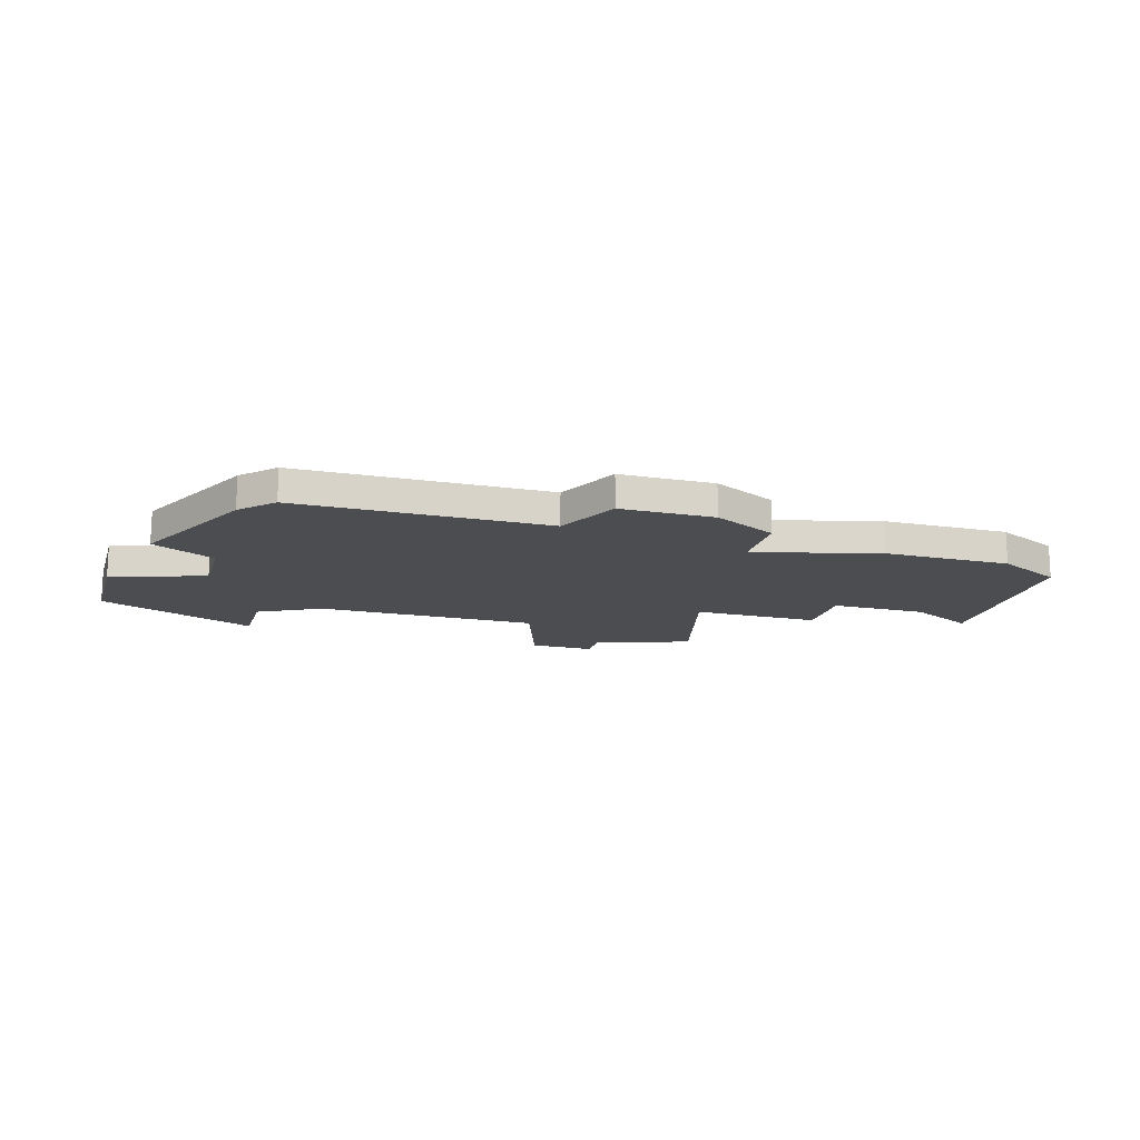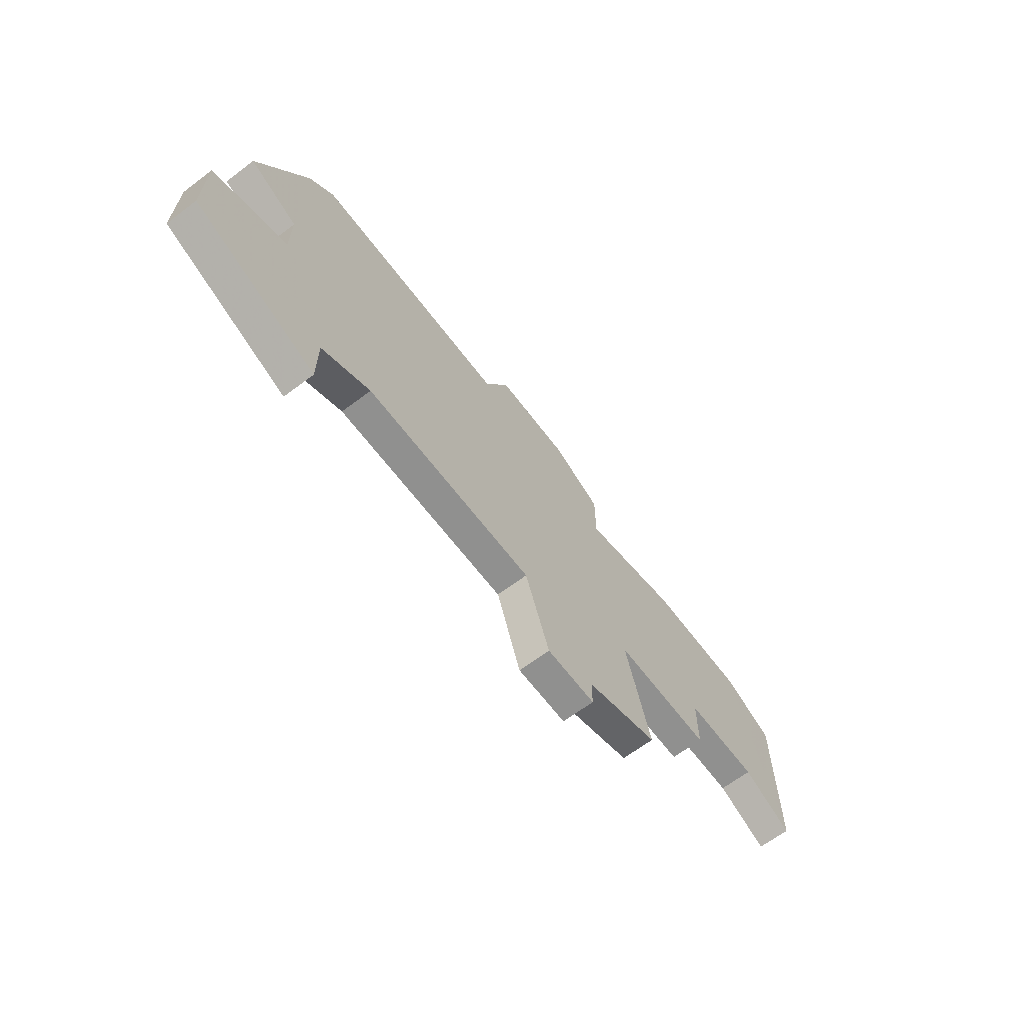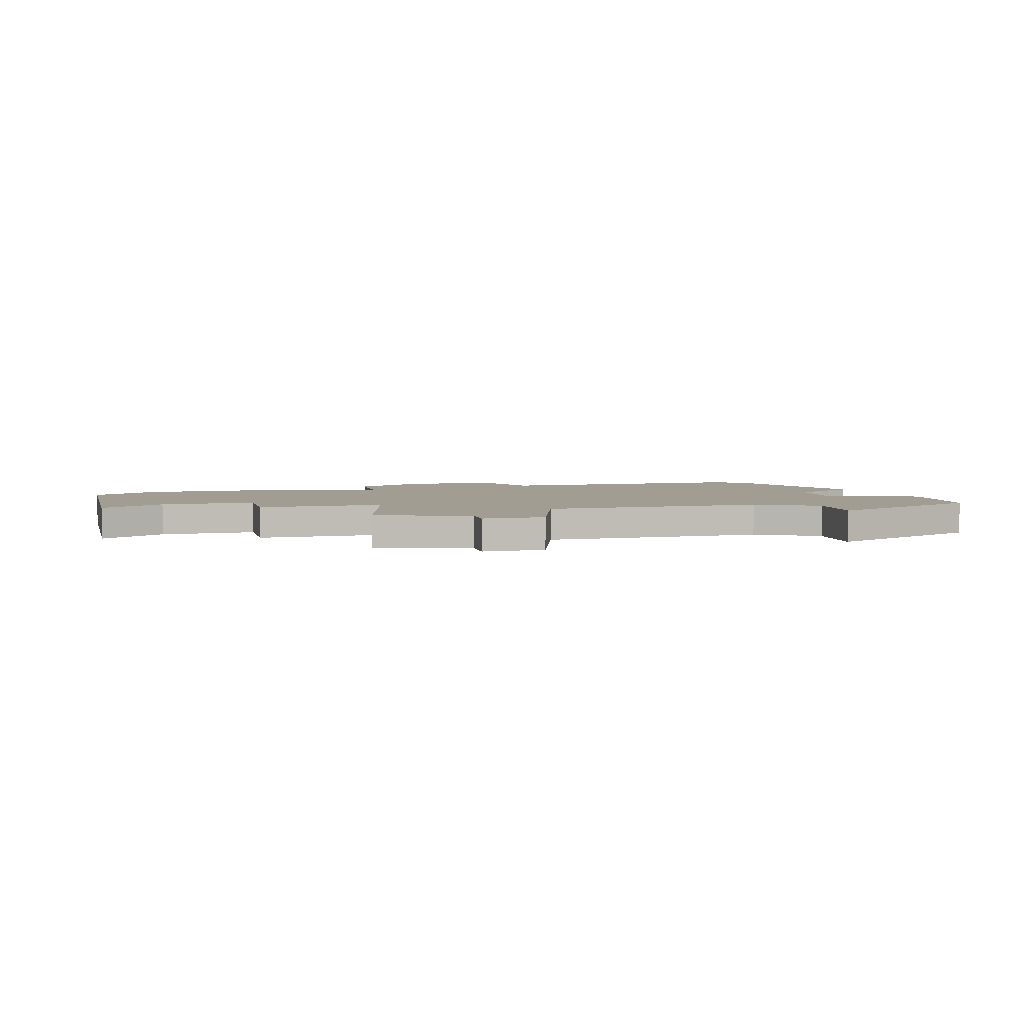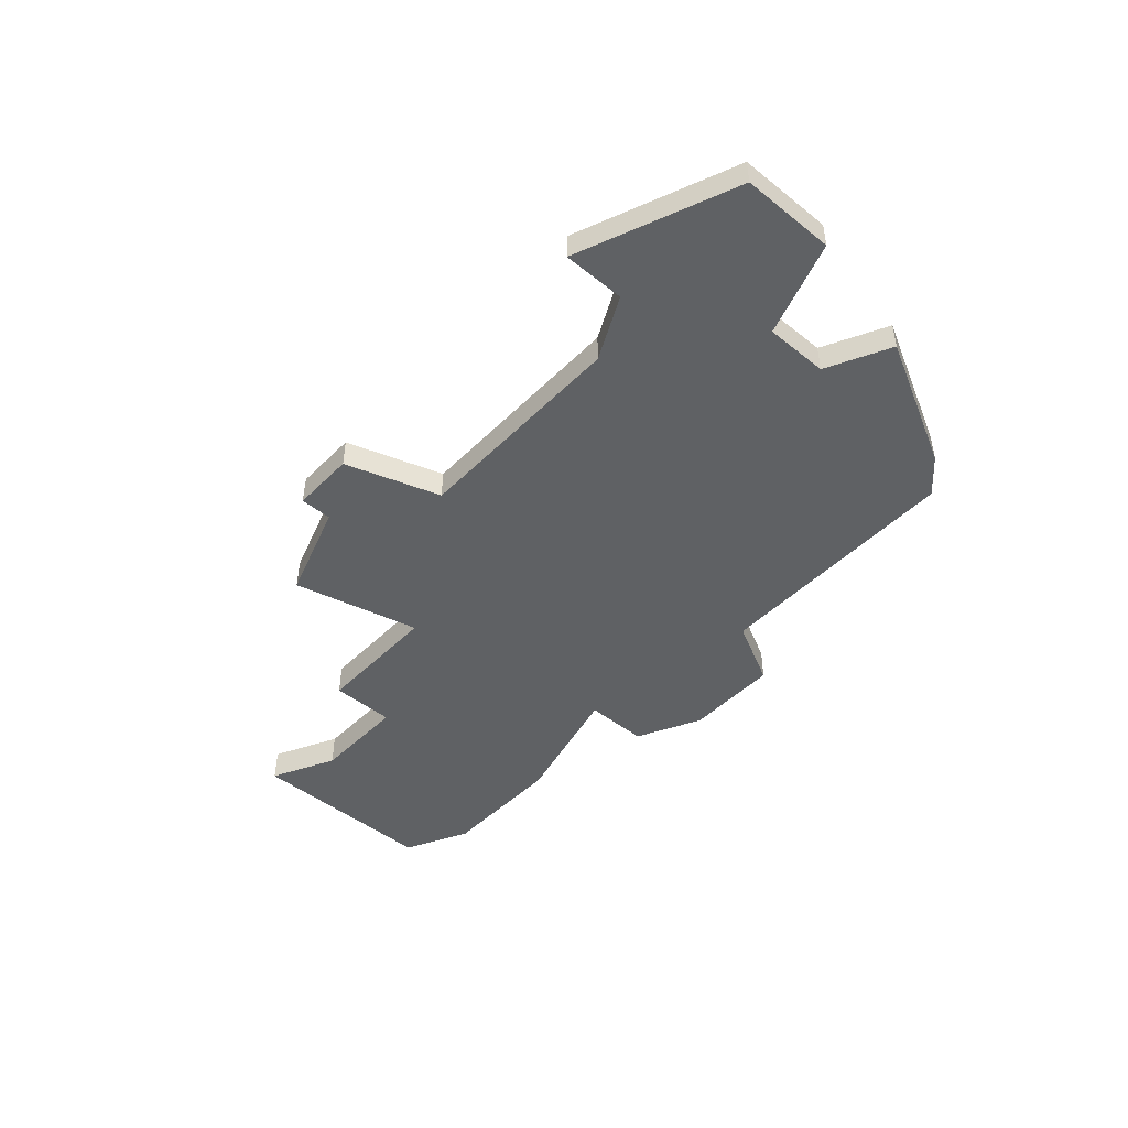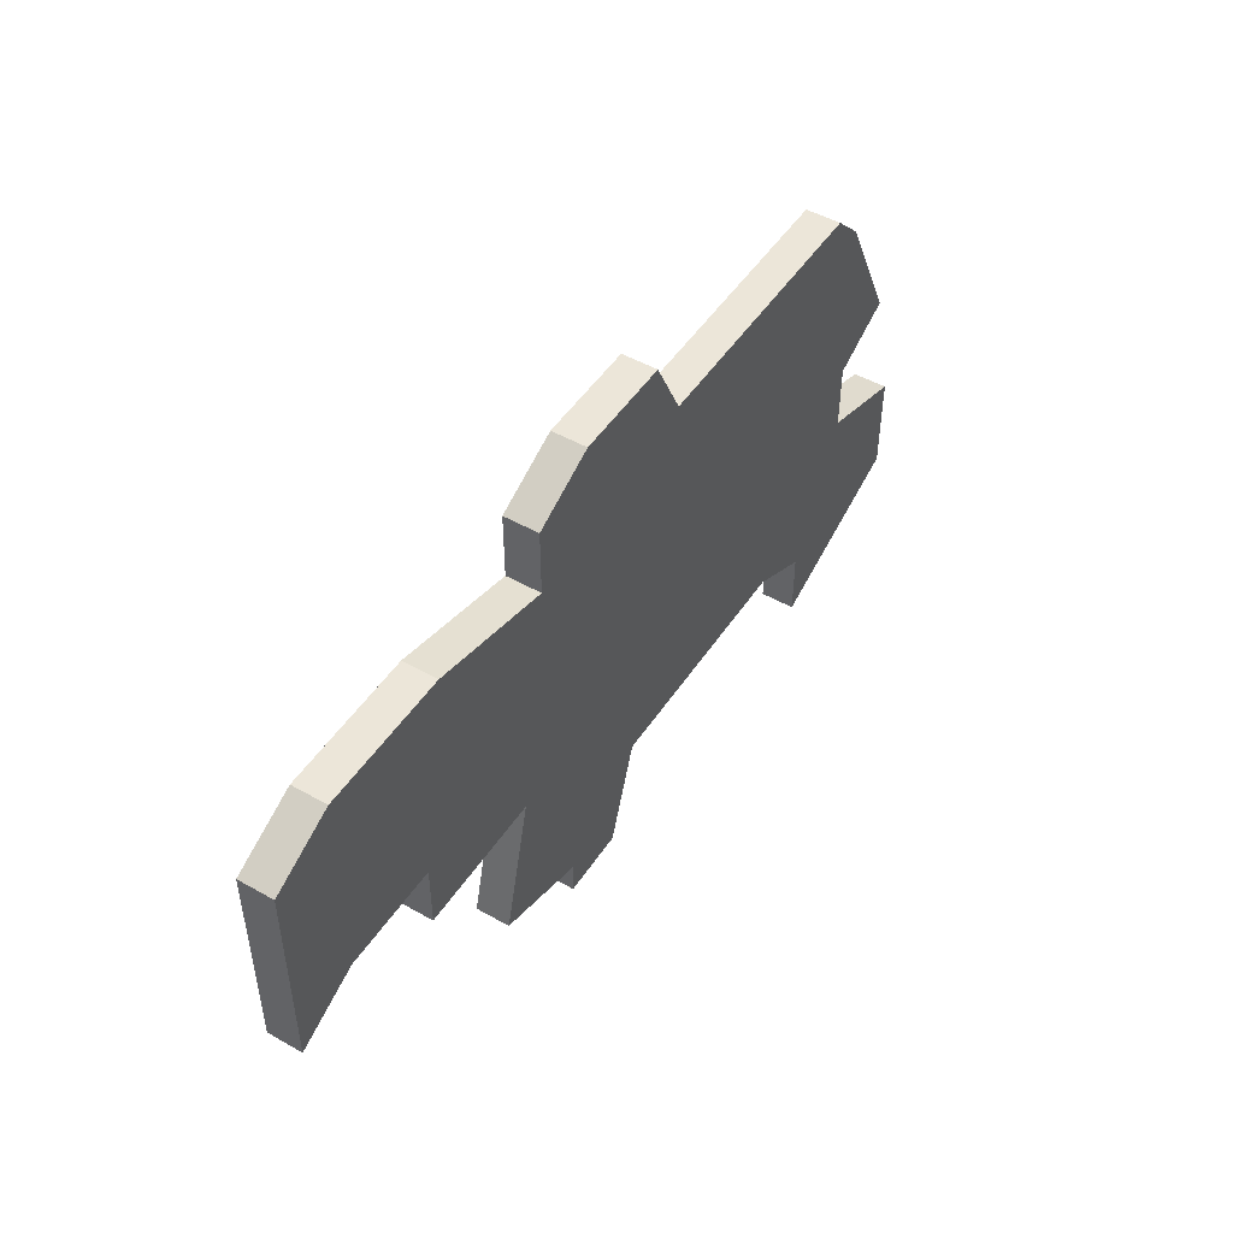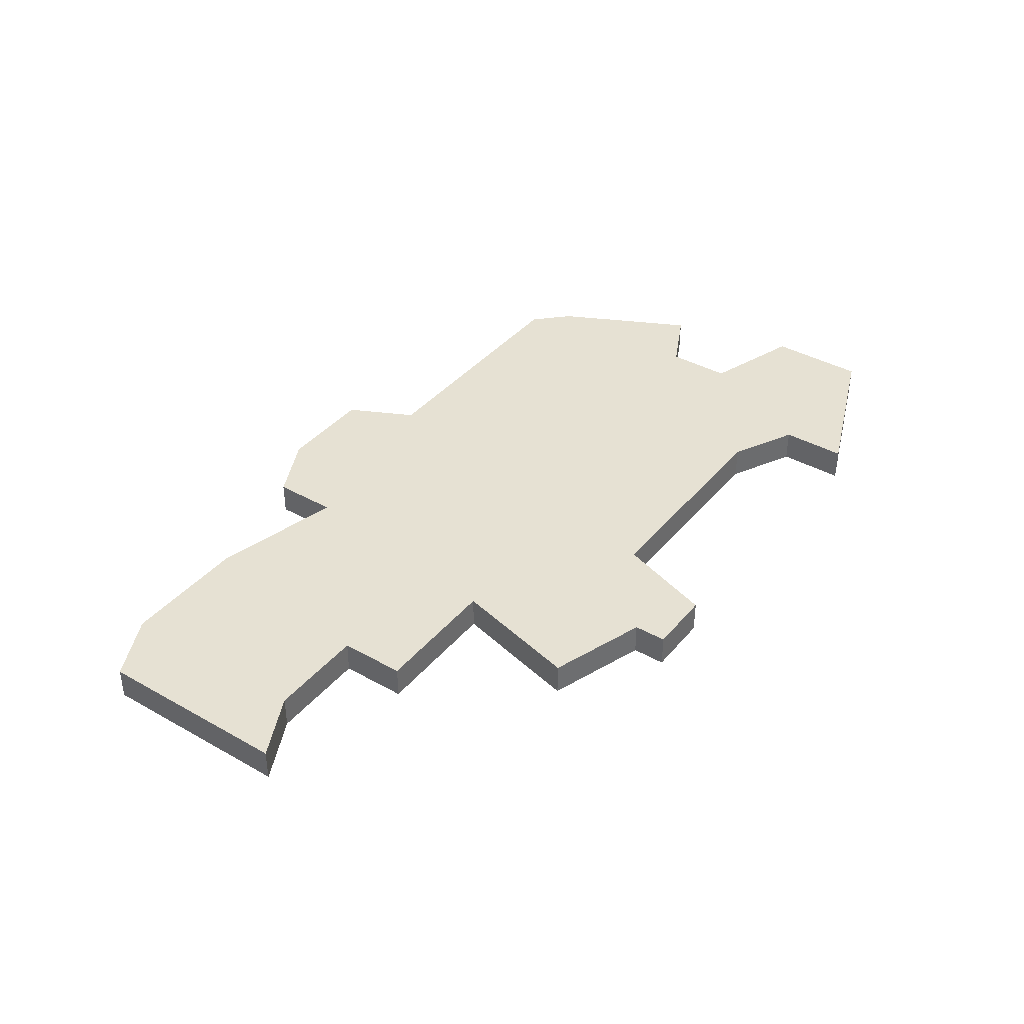
<metadata>
{"format":"obj","ext":"obj","renderer":"f3d","projection":"perspective","resolution":1024,"background":"white","views":[{"elev":-15.8,"azim":164.0,"up":"+Z"},{"elev":-65.6,"azim":127.2,"up":"+Y"},{"elev":4.7,"azim":-14.4,"up":"+Z"},{"elev":-46.5,"azim":48.0,"up":"+Z"},{"elev":48.9,"azim":-57.8,"up":"+Y"},{"elev":38.8,"azim":-54.7,"up":"+Z"}]}
</metadata>
<code>
v 2792 -559 0
v 2792 -565 0
v 2794 -564 0
v 2797 -564 0
v 2797 -566 0
v 2801 -566 0
v 2800 -570 0
v 2803 -571 0
v 2803 -572 0
v 2805 -572 0
v 2806 -569 0
v 2813 -569 0
v 2815 -570 0
v 2815 -572 0
v 2820 -570 0
v 2820 -567 0
v 2817 -566 0
v 2817 -564 0
v 2819 -563 0
v 2817 -559 0
v 2816 -558 0
v 2808 -558 0
v 2807 -556 0
v 2804 -556 0
v 2802 -557 0
v 2802 -559 0
v 2798 -558 0
v 2794 -558 0
v 2792 -559 1
v 2792 -565 1
v 2794 -564 1
v 2797 -564 1
v 2797 -566 1
v 2801 -566 1
v 2800 -570 1
v 2803 -571 1
v 2803 -572 1
v 2805 -572 1
v 2806 -569 1
v 2813 -569 1
v 2815 -570 1
v 2815 -572 1
v 2820 -570 1
v 2820 -567 1
v 2817 -566 1
v 2817 -564 1
v 2819 -563 1
v 2817 -559 1
v 2816 -558 1
v 2808 -558 1
v 2807 -556 1
v 2804 -556 1
v 2802 -557 1
v 2802 -559 1
v 2798 -558 1
v 2794 -558 1
f 2 1 28
f 6 5 4
f 8 7 6
f 10 9 8
f 15 14 13
f 17 16 15
f 20 19 18
f 22 21 20
f 24 23 22
f 26 25 24
f 28 27 26
f 3 2 28
f 10 8 6
f 15 13 12
f 22 20 18
f 26 24 22
f 3 28 26
f 11 10 6
f 17 15 12
f 22 18 17
f 3 26 22
f 12 11 6
f 22 17 12
f 4 3 22
f 12 6 4
f 4 22 12
f 56 29 30
f 32 33 34
f 34 35 36
f 36 37 38
f 41 42 43
f 43 44 45
f 46 47 48
f 48 49 50
f 50 51 52
f 52 53 54
f 54 55 56
f 56 30 31
f 34 36 38
f 40 41 43
f 46 48 50
f 50 52 54
f 54 56 31
f 34 38 39
f 40 43 45
f 45 46 50
f 50 54 31
f 34 39 40
f 40 45 50
f 50 31 32
f 32 34 40
f 40 50 32
f 30 29 2
f 2 29 1
f 31 30 3
f 3 30 2
f 32 31 4
f 4 31 3
f 33 32 5
f 5 32 4
f 34 33 6
f 6 33 5
f 35 34 7
f 7 34 6
f 36 35 8
f 8 35 7
f 37 36 9
f 9 36 8
f 38 37 10
f 10 37 9
f 39 38 11
f 11 38 10
f 40 39 12
f 12 39 11
f 41 40 13
f 13 40 12
f 42 41 14
f 14 41 13
f 43 42 15
f 15 42 14
f 44 43 16
f 16 43 15
f 45 44 17
f 17 44 16
f 46 45 18
f 18 45 17
f 47 46 19
f 19 46 18
f 48 47 20
f 20 47 19
f 49 48 21
f 21 48 20
f 50 49 22
f 22 49 21
f 51 50 23
f 23 50 22
f 52 51 24
f 24 51 23
f 53 52 25
f 25 52 24
f 54 53 26
f 26 53 25
f 55 54 27
f 27 54 26
f 29 56 1
f 1 56 28
f 56 55 28
f 28 55 27

</code>
